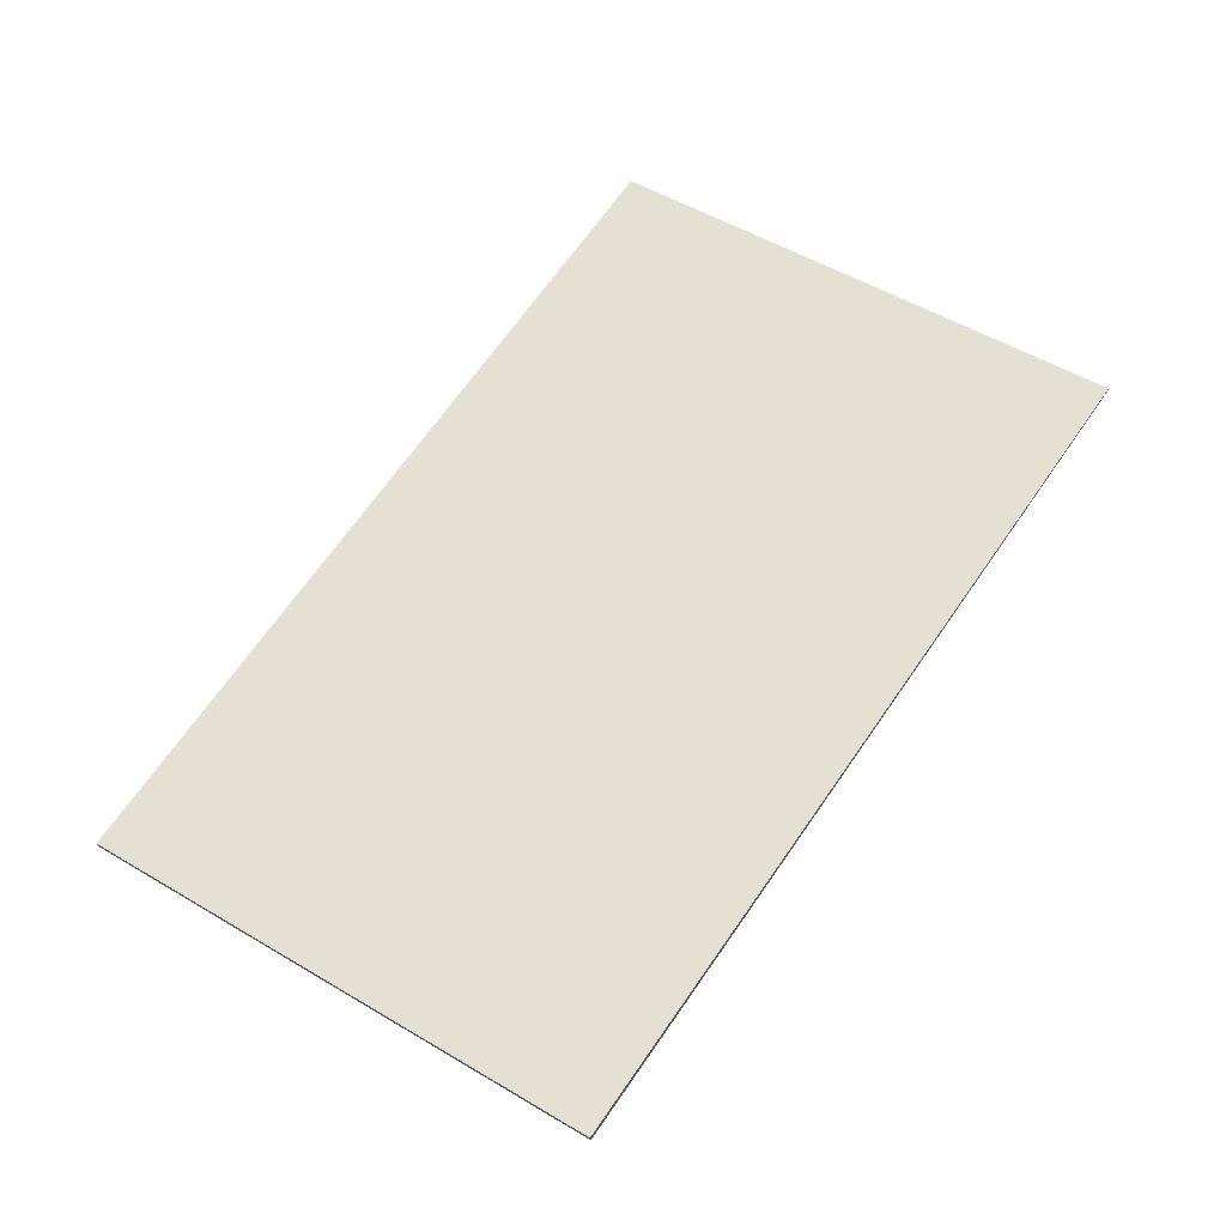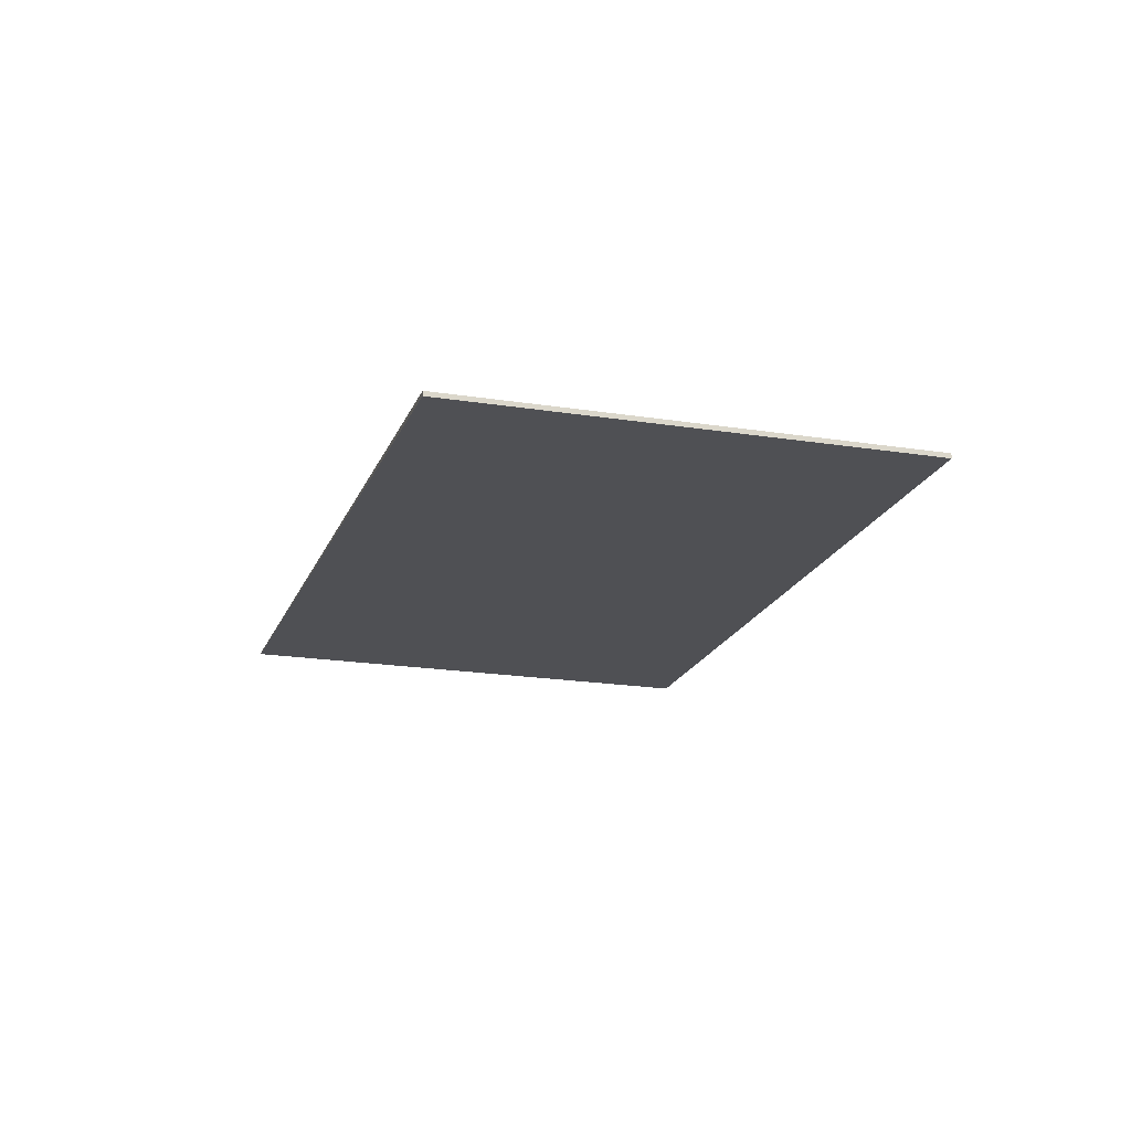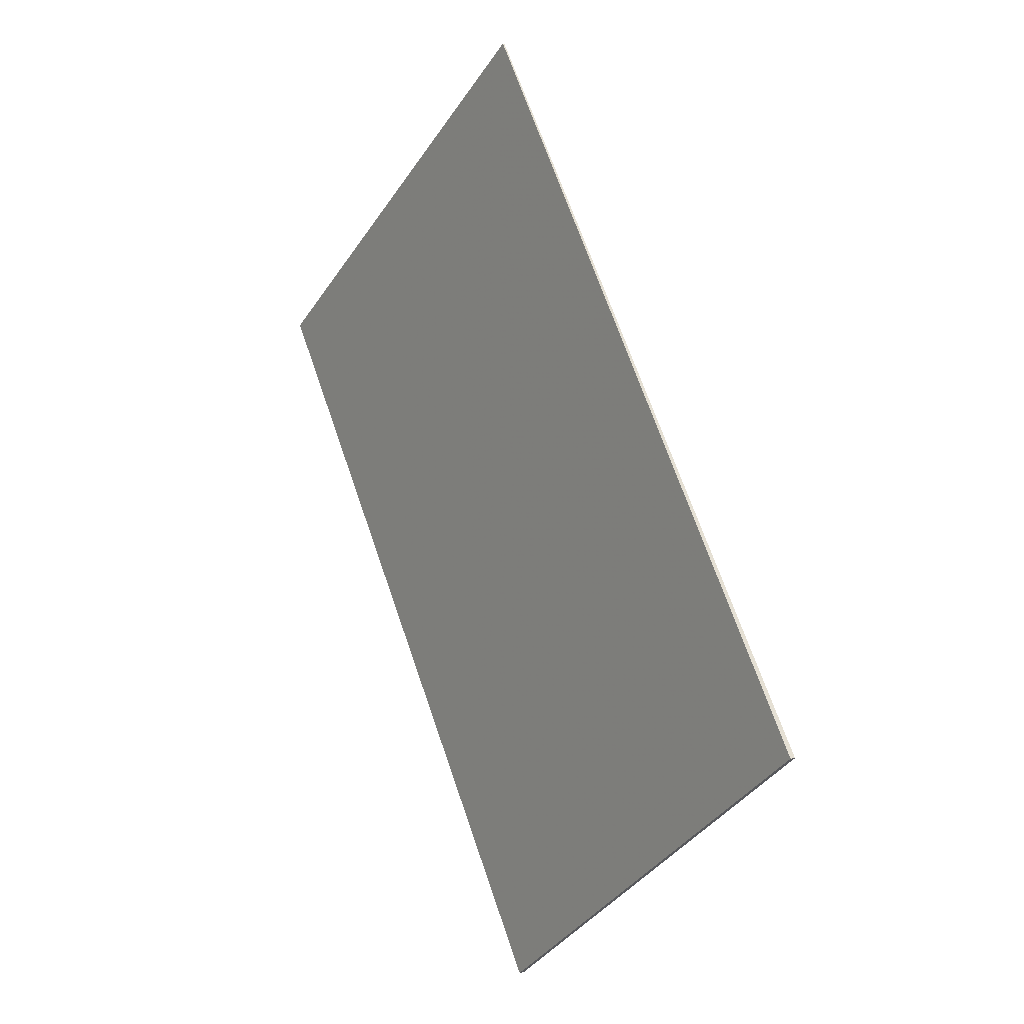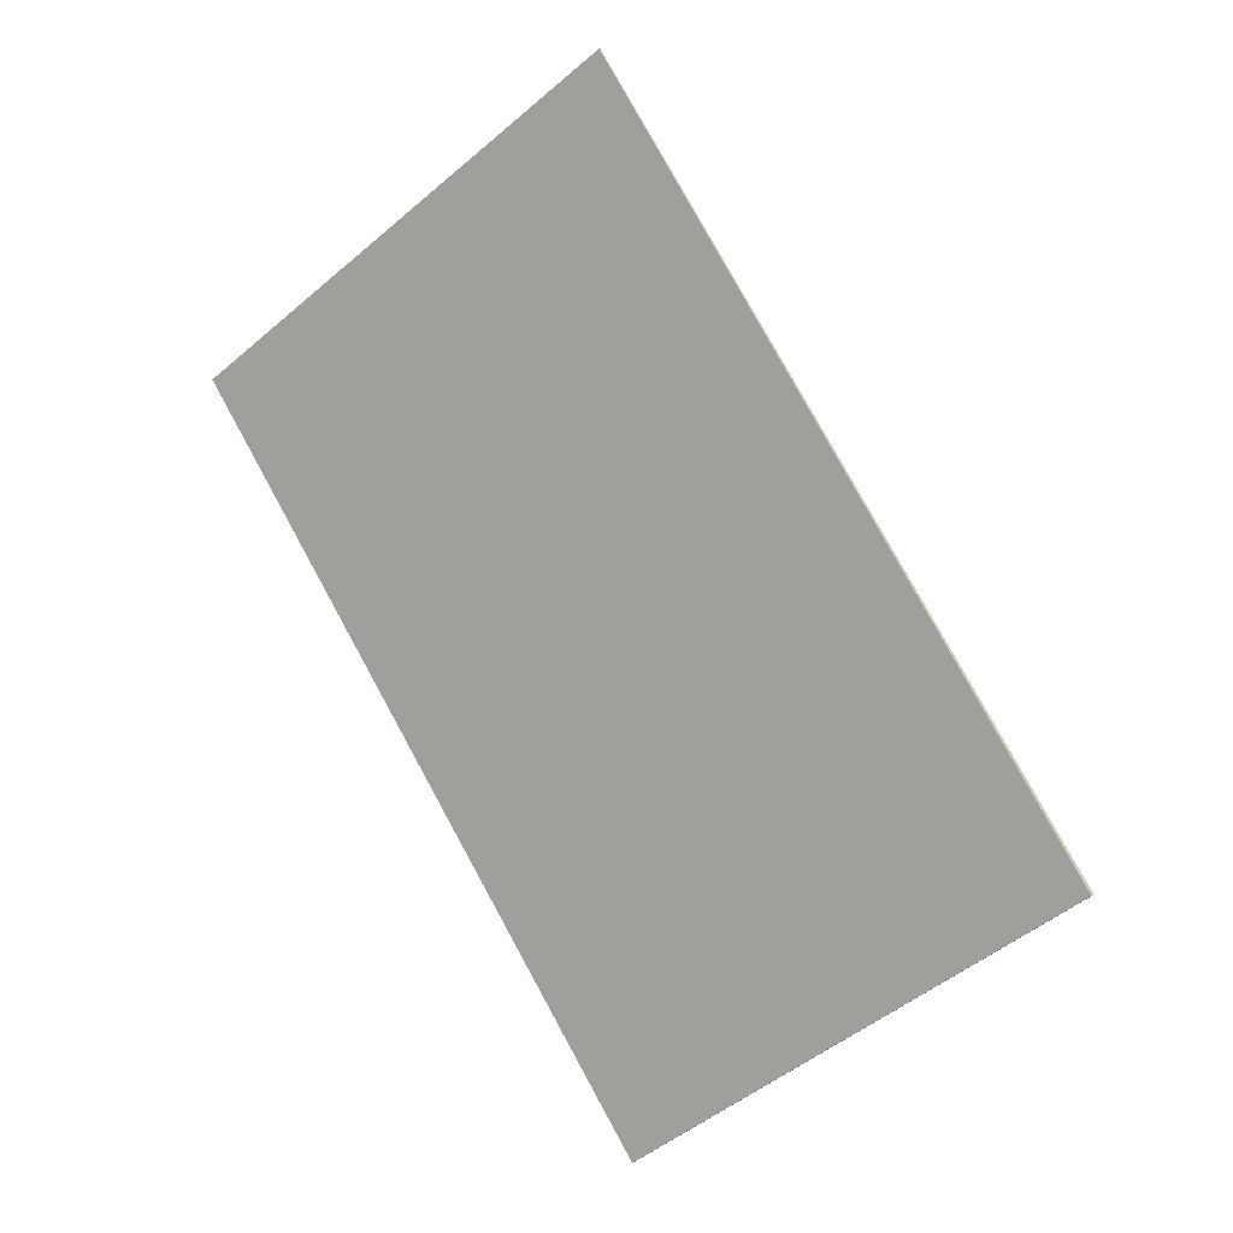
<metadata>
{"format":"obj","ext":"obj","renderer":"f3d","projection":"perspective","resolution":1024,"background":"white","views":[{"elev":-32.0,"azim":-172.0,"up":"+Y"},{"elev":-19.1,"azim":17.3,"up":"+Z"},{"elev":4.3,"azim":55.4,"up":"+Y"},{"elev":7.1,"azim":31.5,"up":"+Y"}]}
</metadata>
<code>
v -2429 -870.2 0.0649
v -2434 -873.8 0.0632
v -2440 -865.5 0.02023
v -2434 -861.9 0.02193
v -2434 -873.8 0.0632
v -2429 -870.2 0.0649
v -2429 -870.2 0
v -2434 -873.8 1.388e-17
v -2440 -865.5 0.02023
v -2434 -873.8 0.0632
v -2434 -873.8 1.388e-17
v -2440 -865.5 -3.469e-18
v -2434 -861.9 0.02193
v -2440 -865.5 0.02023
v -2440 -865.5 -3.469e-18
v -2434 -861.9 -3.469e-18
v -2429 -870.2 0.0649
v -2434 -861.9 0.02193
v -2434 -861.9 -3.469e-18
v -2429 -870.2 0
v -2429 -870.2 0
v -2434 -873.8 0
v -2440 -865.5 0
v -2434 -861.9 0
f 2 3 4 1
f 6 7 8 5
f 10 11 12 9
f 14 15 16 13
f 18 19 20 17
f 22 23 24 21

</code>
